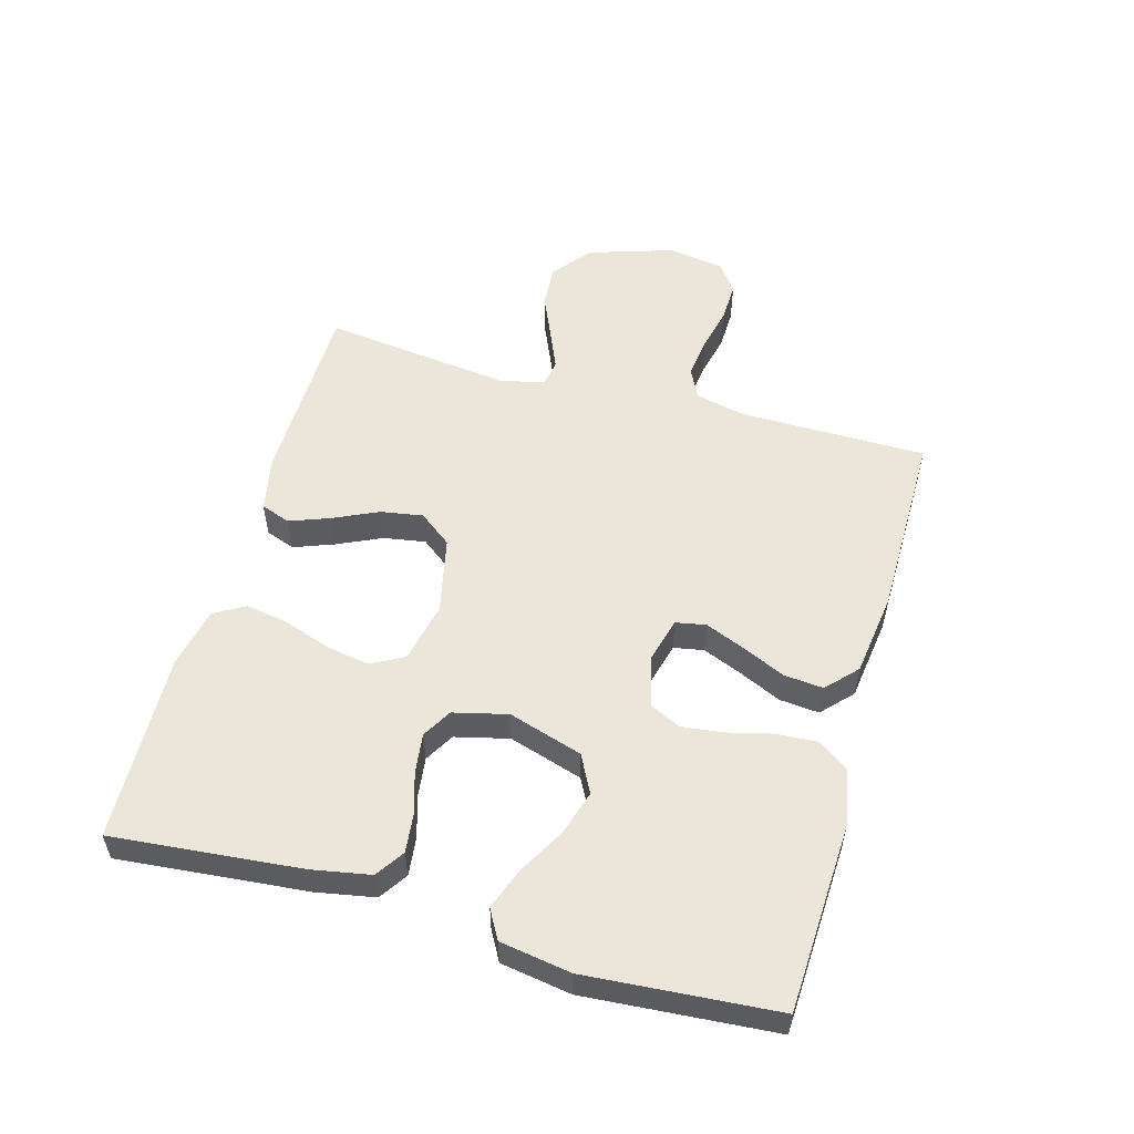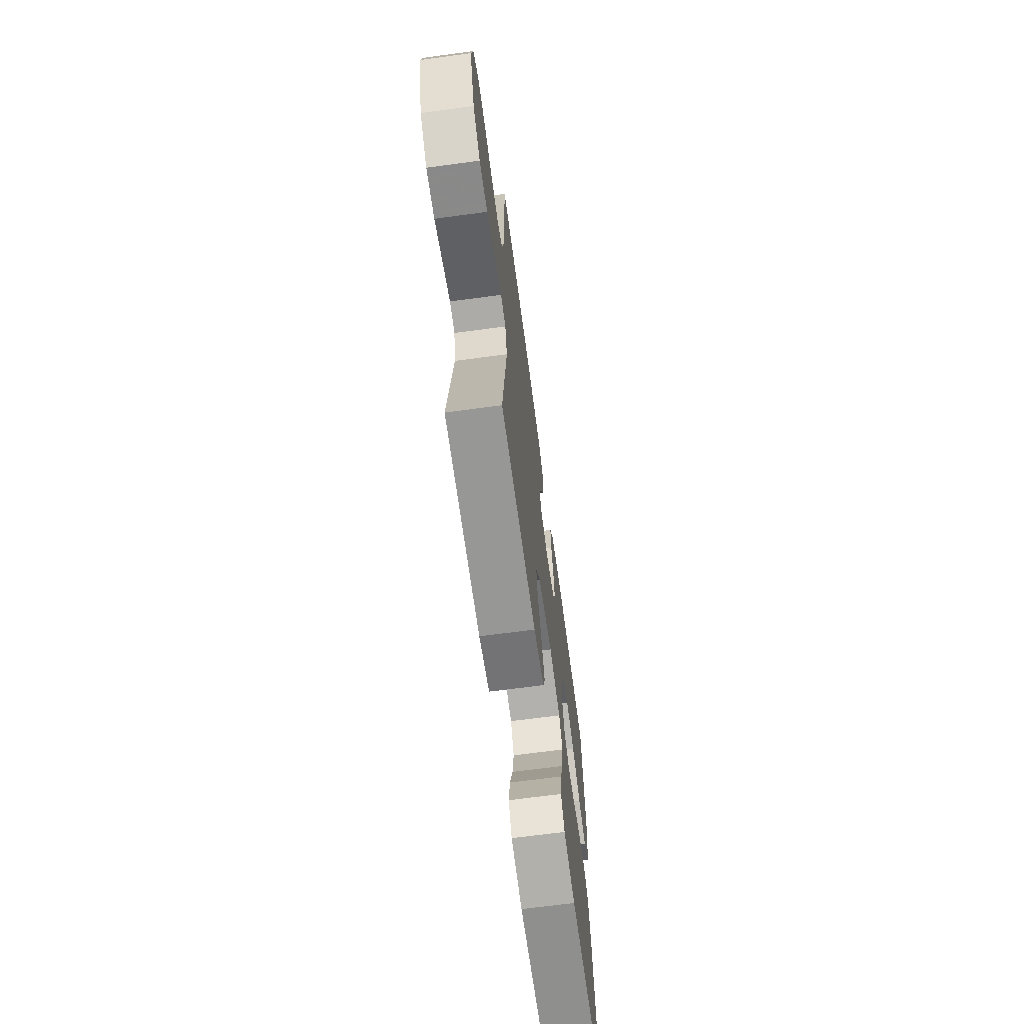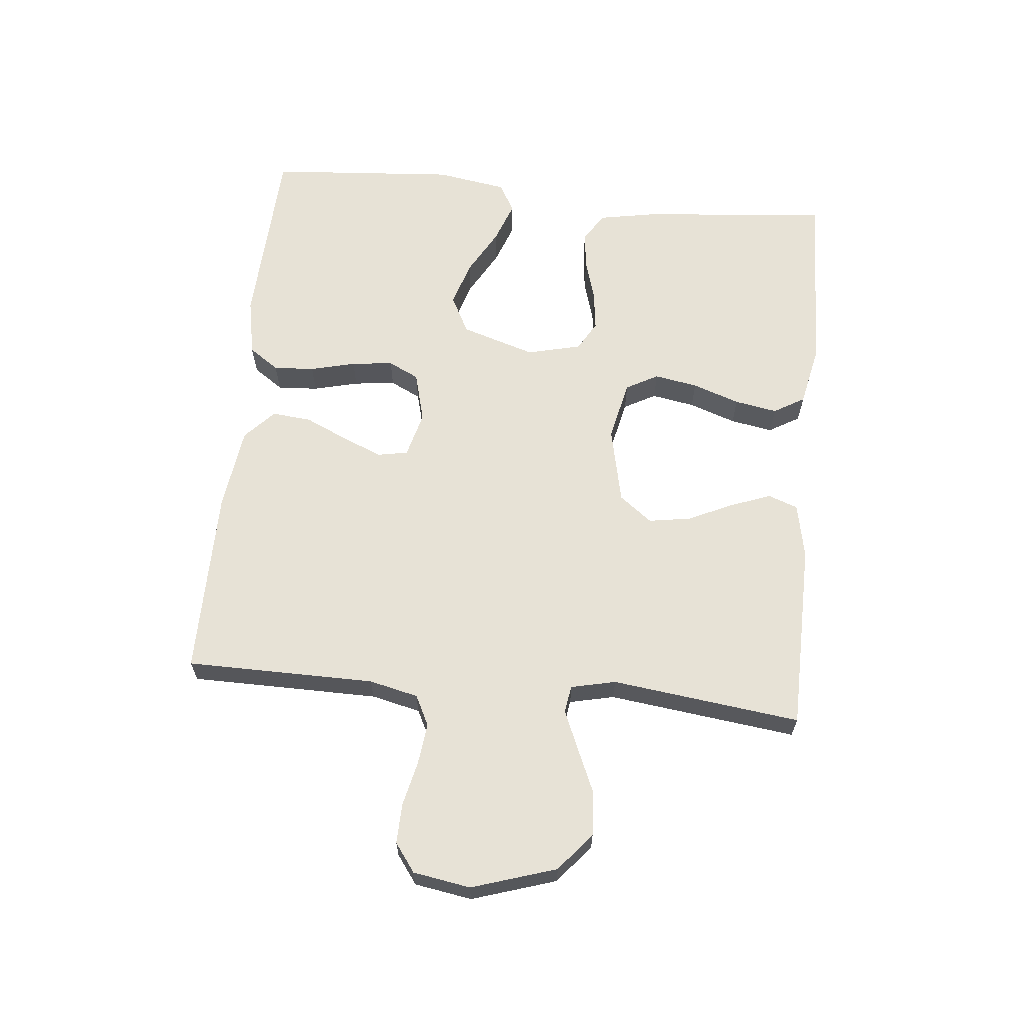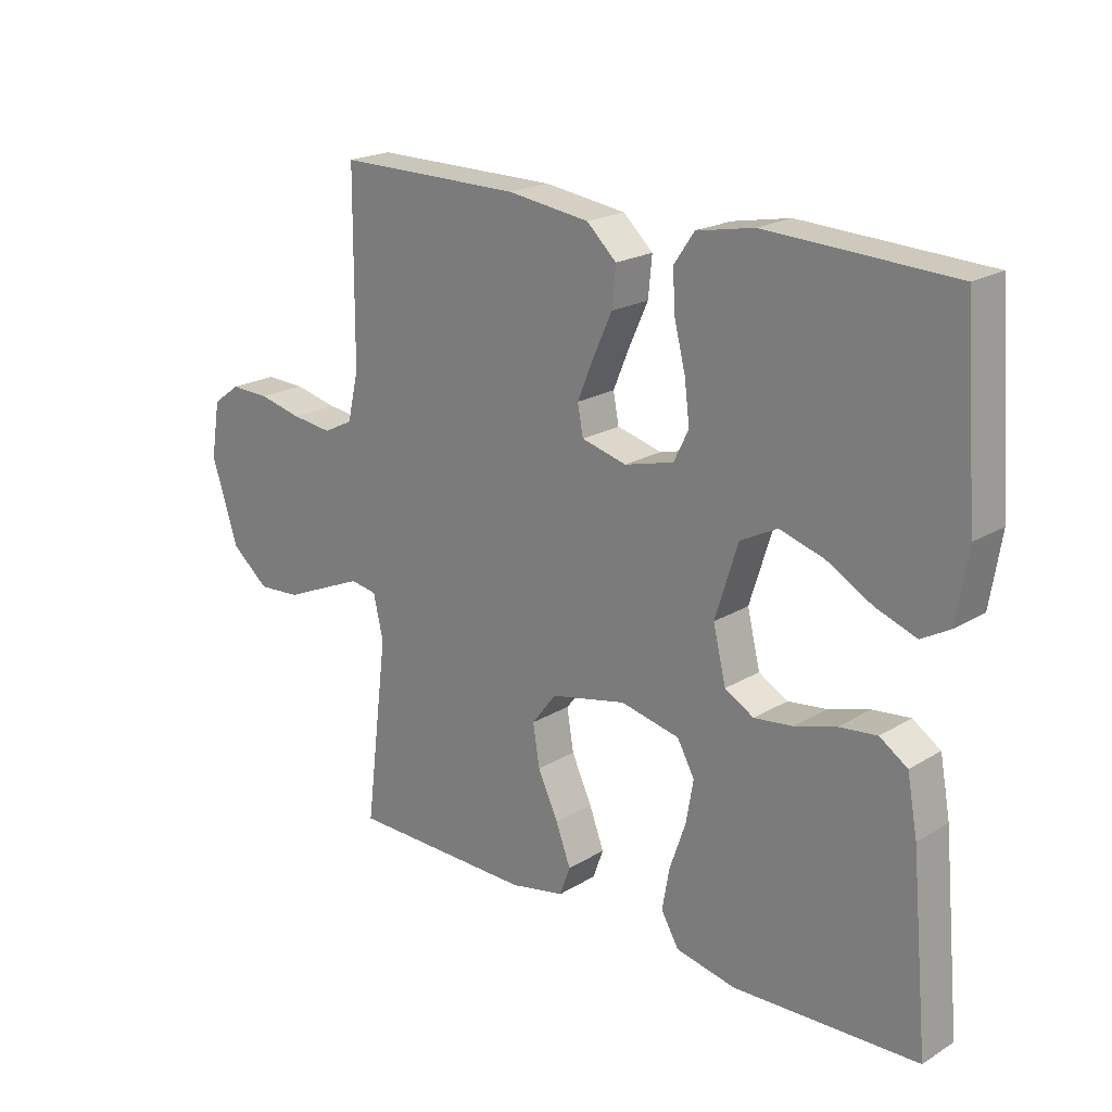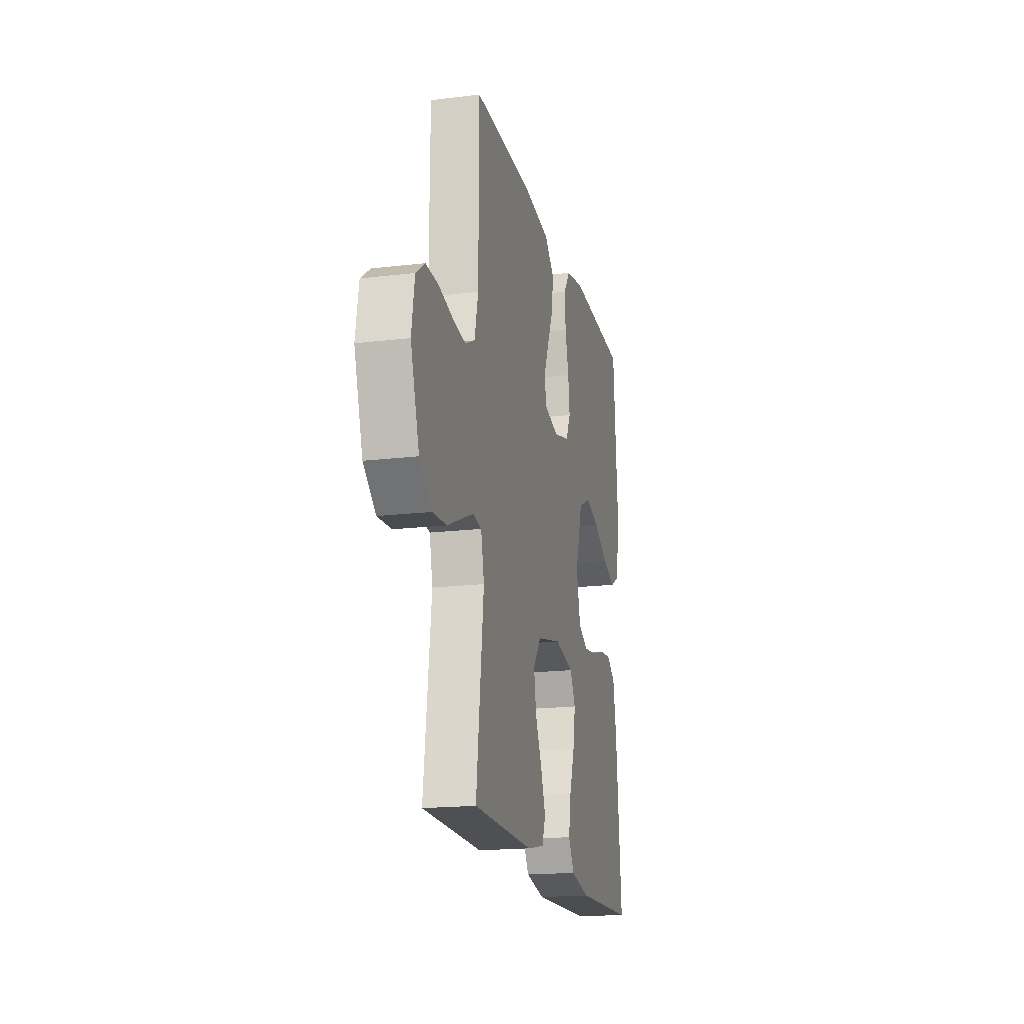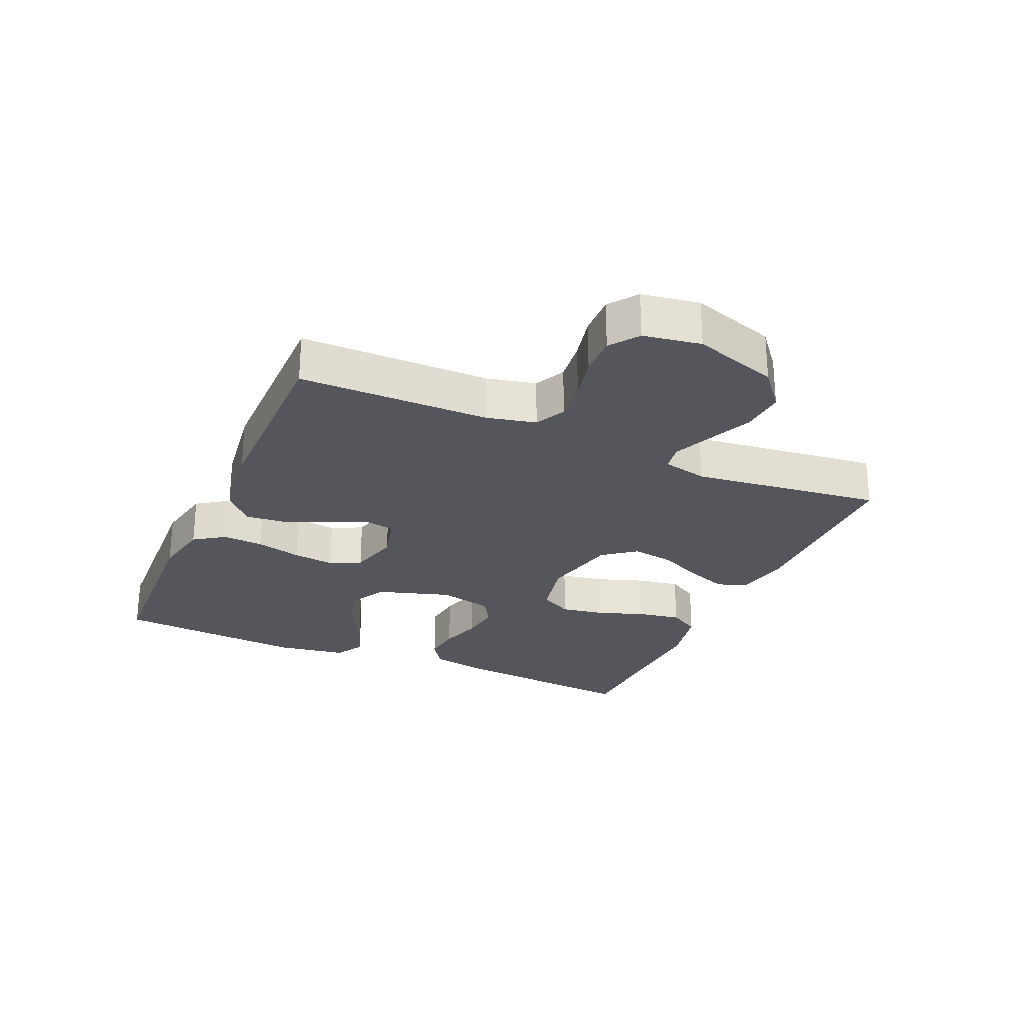
<metadata>
{"format":"obj","ext":"obj","renderer":"f3d","projection":"perspective","resolution":1024,"background":"white","views":[{"elev":54.5,"azim":-74.3,"up":"+Y"},{"elev":-67.3,"azim":97.7,"up":"+Z"},{"elev":63.7,"azim":95.7,"up":"+Y"},{"elev":20.6,"azim":-137.4,"up":"+Z"},{"elev":-18.2,"azim":103.2,"up":"+Z"},{"elev":-26.2,"azim":66.2,"up":"+Y"}]}
</metadata>
<code>
v -0.5 0.07 0.5
v -0.2 0.07 0.514
v -0.107 0.07 0.496
v -0.074 0.07 0.448
v -0.078 0.07 0.383
v -0.096 0.07 0.311
v -0.104 0.07 0.245
v -0.08 0.07 0.196
v 0 0.07 0.175
v 0.073 0.07 0.194
v 0.082 0.07 0.242
v 0.056 0.07 0.305
v 0.025 0.07 0.373
v 0.019 0.07 0.436
v 0.067 0.07 0.481
v 0.2 0.07 0.499
v 0.5 0.07 0.5
v 0.502 0.07 0.2
v 0.52 0.07 0.122
v 0.568 0.07 0.098
v 0.634 0.07 0.106
v 0.704 0.07 0.122
v 0.768 0.07 0.124
v 0.813 0.07 0.091
v 0.828 0.07 0
v 0.785 0.07 -0.134
v 0.724 0.07 -0.184
v 0.654 0.07 -0.179
v 0.583 0.07 -0.148
v 0.522 0.07 -0.122
v 0.479 0.07 -0.129
v 0.463 0.07 -0.2
v 0.5 0.07 -0.5
v 0.2 0.07 -0.504
v 0.112 0.07 -0.486
v 0.095 0.07 -0.439
v 0.119 0.07 -0.375
v 0.152 0.07 -0.304
v 0.163 0.07 -0.237
v 0.123 0.07 -0.185
v 0 0.07 -0.158
v -0.096 0.07 -0.179
v -0.124 0.07 -0.23
v -0.112 0.07 -0.299
v -0.086 0.07 -0.374
v -0.074 0.07 -0.442
v -0.103 0.07 -0.491
v -0.2 0.07 -0.511
v -0.5 0.07 -0.5
v -0.472 0.07 -0.2
v -0.455 0.07 -0.108
v -0.41 0.07 -0.078
v -0.349 0.07 -0.085
v -0.282 0.07 -0.105
v -0.219 0.07 -0.113
v -0.172 0.07 -0.086
v -0.151 0.07 0
v -0.188 0.07 0.118
v -0.248 0.07 0.149
v -0.32 0.07 0.127
v -0.393 0.07 0.086
v -0.459 0.07 0.062
v -0.505 0.07 0.088
v -0.523 0.07 0.2
v -0.5 0 0.5
v -0.2 0 0.514
v -0.107 0 0.496
v -0.074 0 0.448
v -0.078 0 0.383
v -0.096 0 0.311
v -0.104 0 0.245
v -0.08 0 0.196
v 0 0 0.175
v 0.073 0 0.194
v 0.082 0 0.242
v 0.056 0 0.305
v 0.025 0 0.373
v 0.019 0 0.436
v 0.067 0 0.481
v 0.2 0 0.499
v 0.5 0 0.5
v 0.502 0 0.2
v 0.52 0 0.122
v 0.568 0 0.098
v 0.634 0 0.106
v 0.704 0 0.122
v 0.768 0 0.124
v 0.813 0 0.091
v 0.828 0 0
v 0.785 0 -0.134
v 0.724 0 -0.184
v 0.654 0 -0.179
v 0.583 0 -0.148
v 0.522 0 -0.122
v 0.479 0 -0.129
v 0.463 0 -0.2
v 0.5 0 -0.5
v 0.2 0 -0.504
v 0.112 0 -0.486
v 0.095 0 -0.439
v 0.119 0 -0.375
v 0.152 0 -0.304
v 0.163 0 -0.237
v 0.123 0 -0.185
v 0 0 -0.158
v -0.096 0 -0.179
v -0.124 0 -0.23
v -0.112 0 -0.299
v -0.086 0 -0.374
v -0.074 0 -0.442
v -0.103 0 -0.491
v -0.2 0 -0.511
v -0.5 0 -0.5
v -0.472 0 -0.2
v -0.455 0 -0.108
v -0.41 0 -0.078
v -0.349 0 -0.085
v -0.282 0 -0.105
v -0.219 0 -0.113
v -0.172 0 -0.086
v -0.151 0 0
v -0.188 0 0.118
v -0.248 0 0.149
v -0.32 0 0.127
v -0.393 0 0.086
v -0.459 0 0.062
v -0.505 0 0.088
v -0.523 0 0.2
f 60 61 62 63
f 59 60 63 64
f 51 52 53 54
f 51 54 55
f 50 51 55
f 49 50 55
f 48 49 55 56
f 44 45 46 47
f 43 44 47 48
f 35 36 37 38
f 33 34 35 38
f 32 33 38 39
f 31 32 39 40
f 26 27 28 29
f 26 29 30
f 25 26 30
f 21 22 23 24
f 20 21 24 25
f 15 16 17 18
f 15 18 19
f 12 13 14 15
f 11 12 15 19
f 10 11 19 20
f 3 4 5 6
f 3 6 7
f 2 3 7
f 59 64 1 2
f 58 59 2 7
f 57 58 7 8
f 43 48 56 57
f 42 43 57 8
f 41 42 8 9
f 30 31 40 41
f 20 25 30 41
f 9 10 20 41
f 127 126 125 124
f 128 127 124 123
f 118 117 116 115
f 119 118 115
f 119 115 114
f 119 114 113
f 120 119 113 112
f 111 110 109 108
f 112 111 108 107
f 102 101 100 99
f 102 99 98 97
f 103 102 97 96
f 104 103 96 95
f 93 92 91 90
f 94 93 90
f 94 90 89
f 88 87 86 85
f 89 88 85 84
f 82 81 80 79
f 83 82 79
f 79 78 77 76
f 83 79 76 75
f 84 83 75 74
f 70 69 68 67
f 71 70 67
f 71 67 66
f 66 65 128 123
f 71 66 123 122
f 72 71 122 121
f 121 120 112 107
f 72 121 107 106
f 73 72 106 105
f 105 104 95 94
f 105 94 89 84
f 105 84 74 73
f 1 65 66 2
f 2 66 67 3
f 3 67 68 4
f 4 68 69 5
f 5 69 70 6
f 6 70 71 7
f 7 71 72 8
f 8 72 73 9
f 9 73 74 10
f 10 74 75 11
f 11 75 76 12
f 12 76 77 13
f 13 77 78 14
f 14 78 79 15
f 15 79 80 16
f 16 80 81 17
f 17 81 82 18
f 18 82 83 19
f 19 83 84 20
f 20 84 85 21
f 21 85 86 22
f 22 86 87 23
f 23 87 88 24
f 24 88 89 25
f 25 89 90 26
f 26 90 91 27
f 27 91 92 28
f 28 92 93 29
f 29 93 94 30
f 30 94 95 31
f 31 95 96 32
f 32 96 97 33
f 33 97 98 34
f 34 98 99 35
f 35 99 100 36
f 36 100 101 37
f 37 101 102 38
f 38 102 103 39
f 39 103 104 40
f 40 104 105 41
f 41 105 106 42
f 42 106 107 43
f 43 107 108 44
f 44 108 109 45
f 45 109 110 46
f 46 110 111 47
f 47 111 112 48
f 48 112 113 49
f 49 113 114 50
f 50 114 115 51
f 51 115 116 52
f 52 116 117 53
f 53 117 118 54
f 54 118 119 55
f 55 119 120 56
f 56 120 121 57
f 57 121 122 58
f 58 122 123 59
f 59 123 124 60
f 60 124 125 61
f 61 125 126 62
f 62 126 127 63
f 63 127 128 64
f 64 128 65 1

</code>
